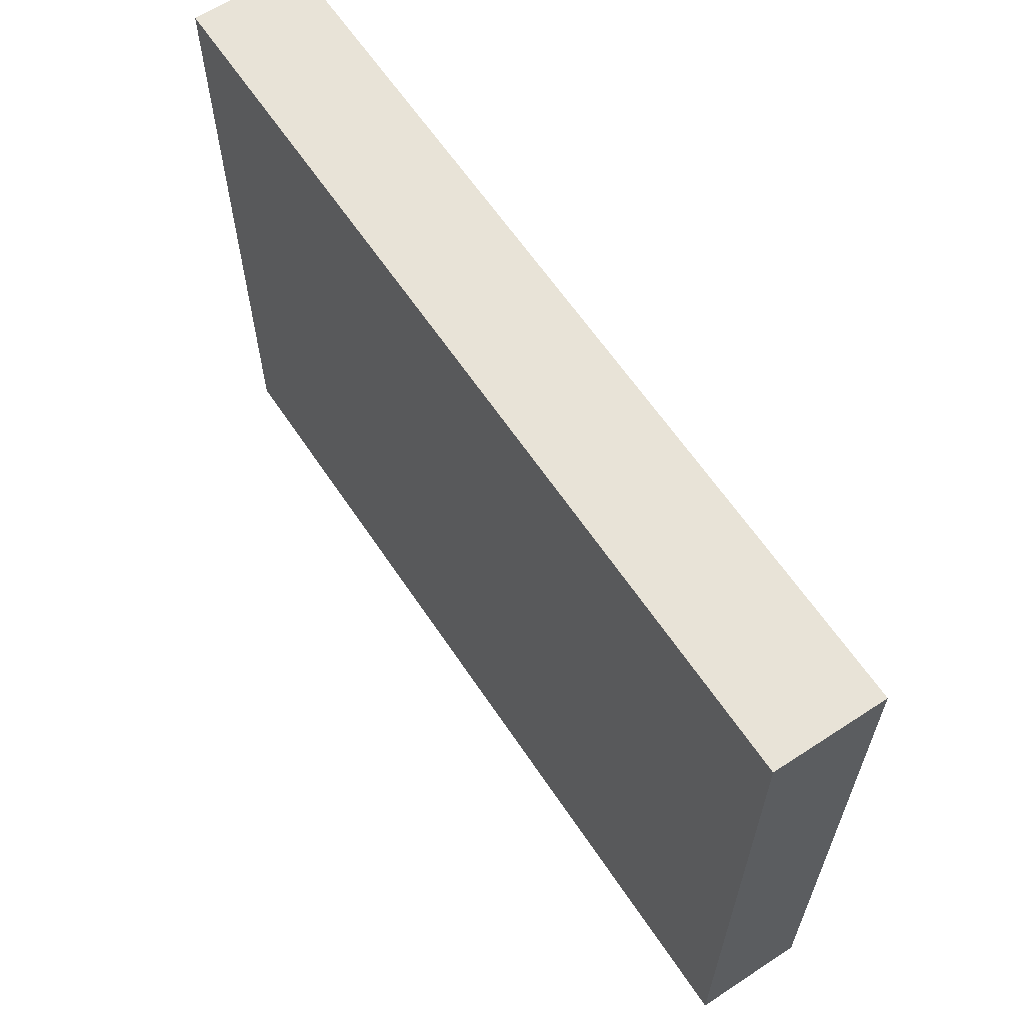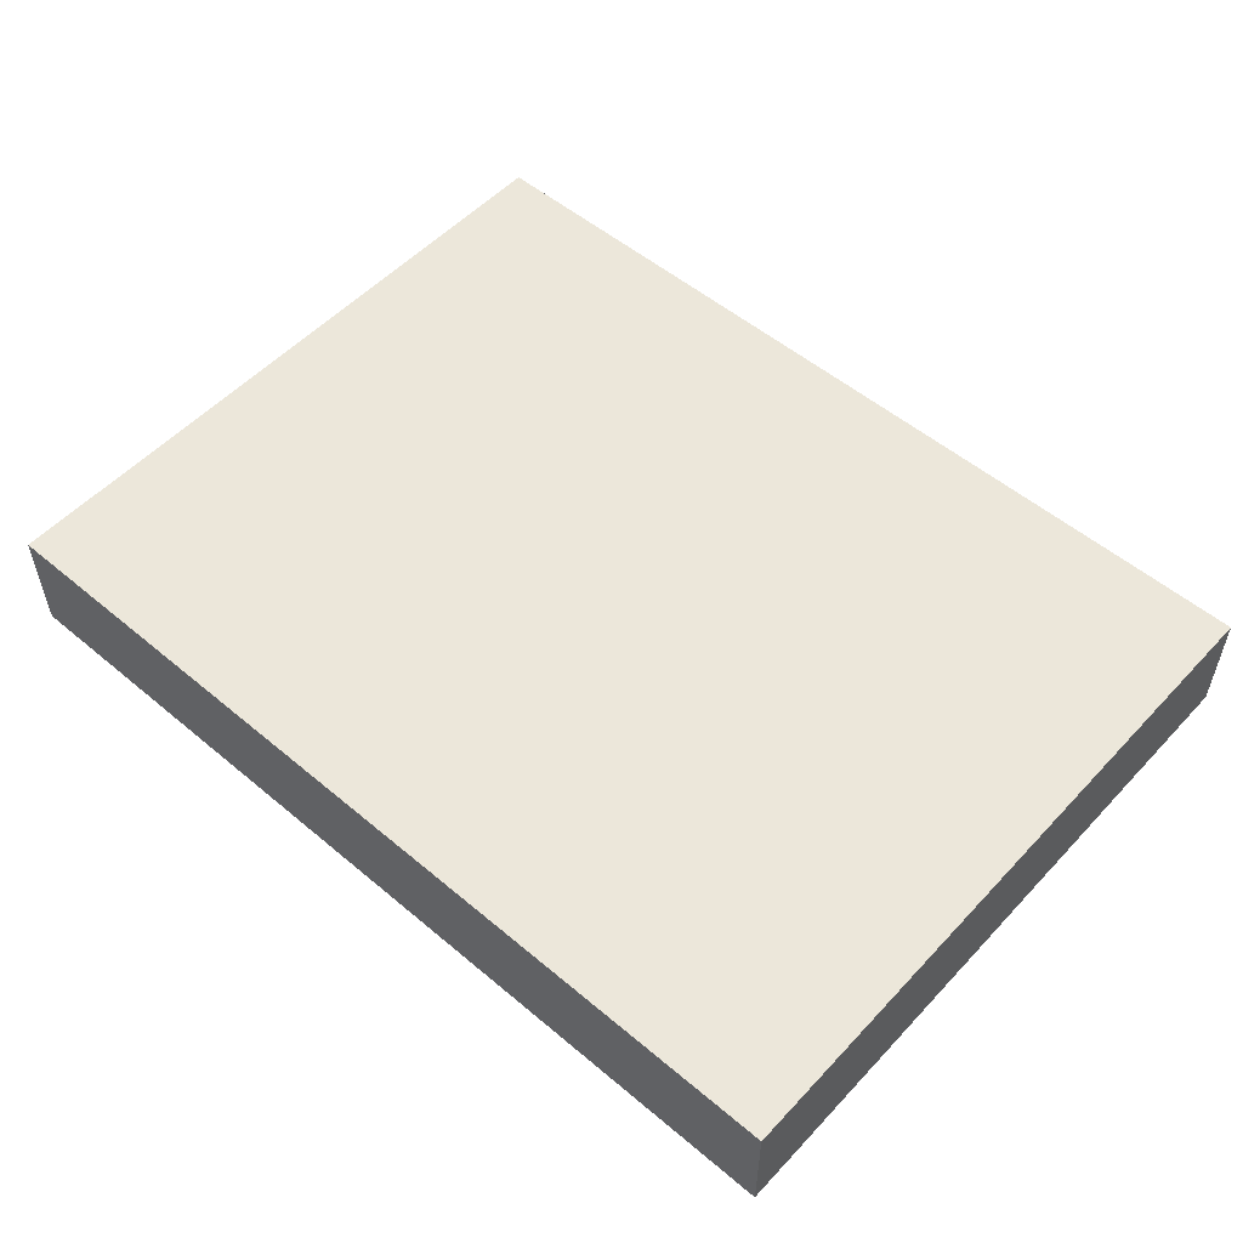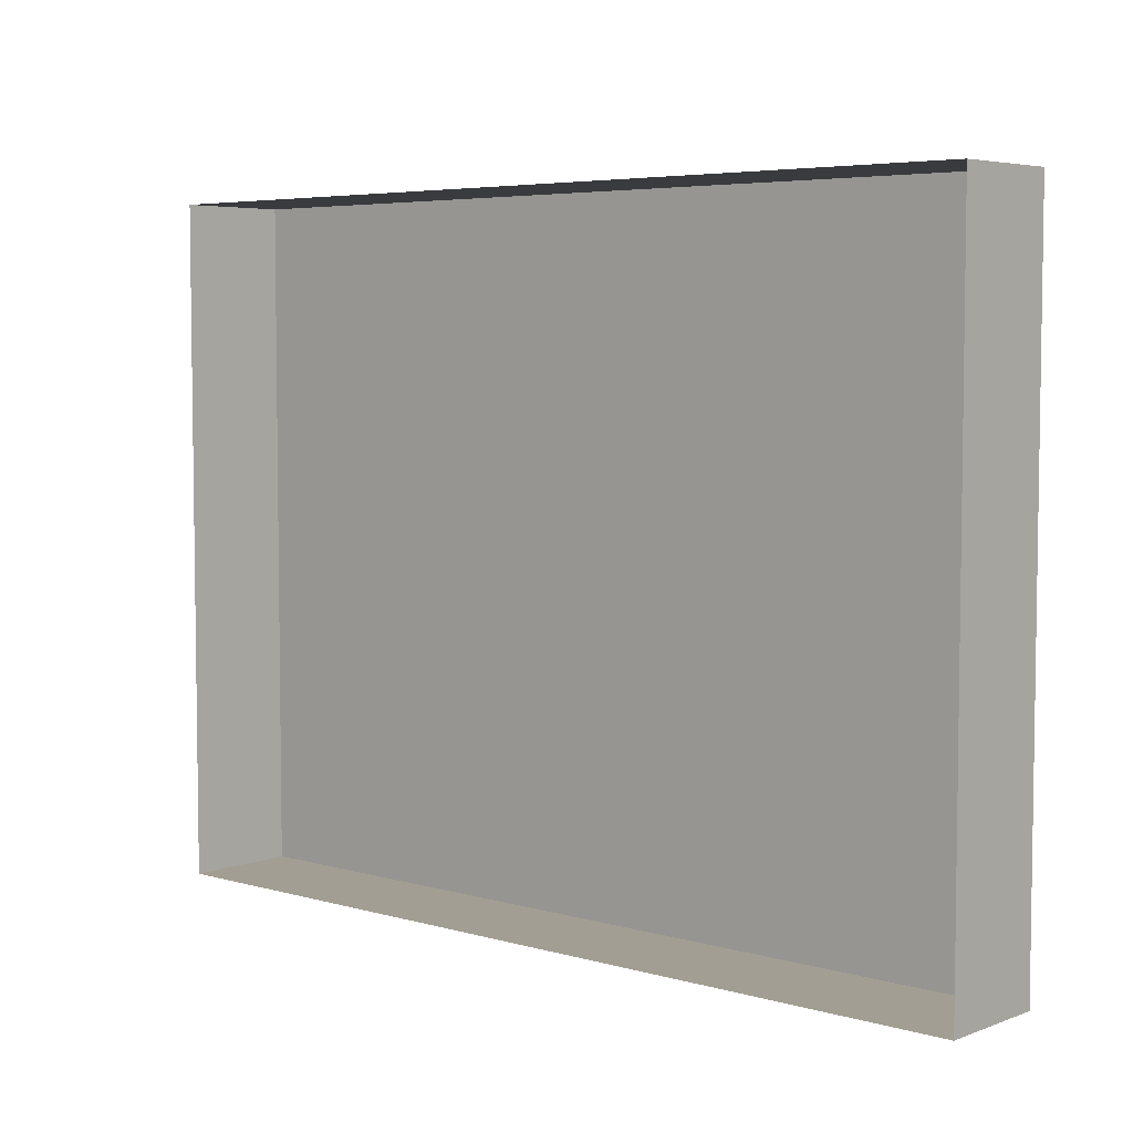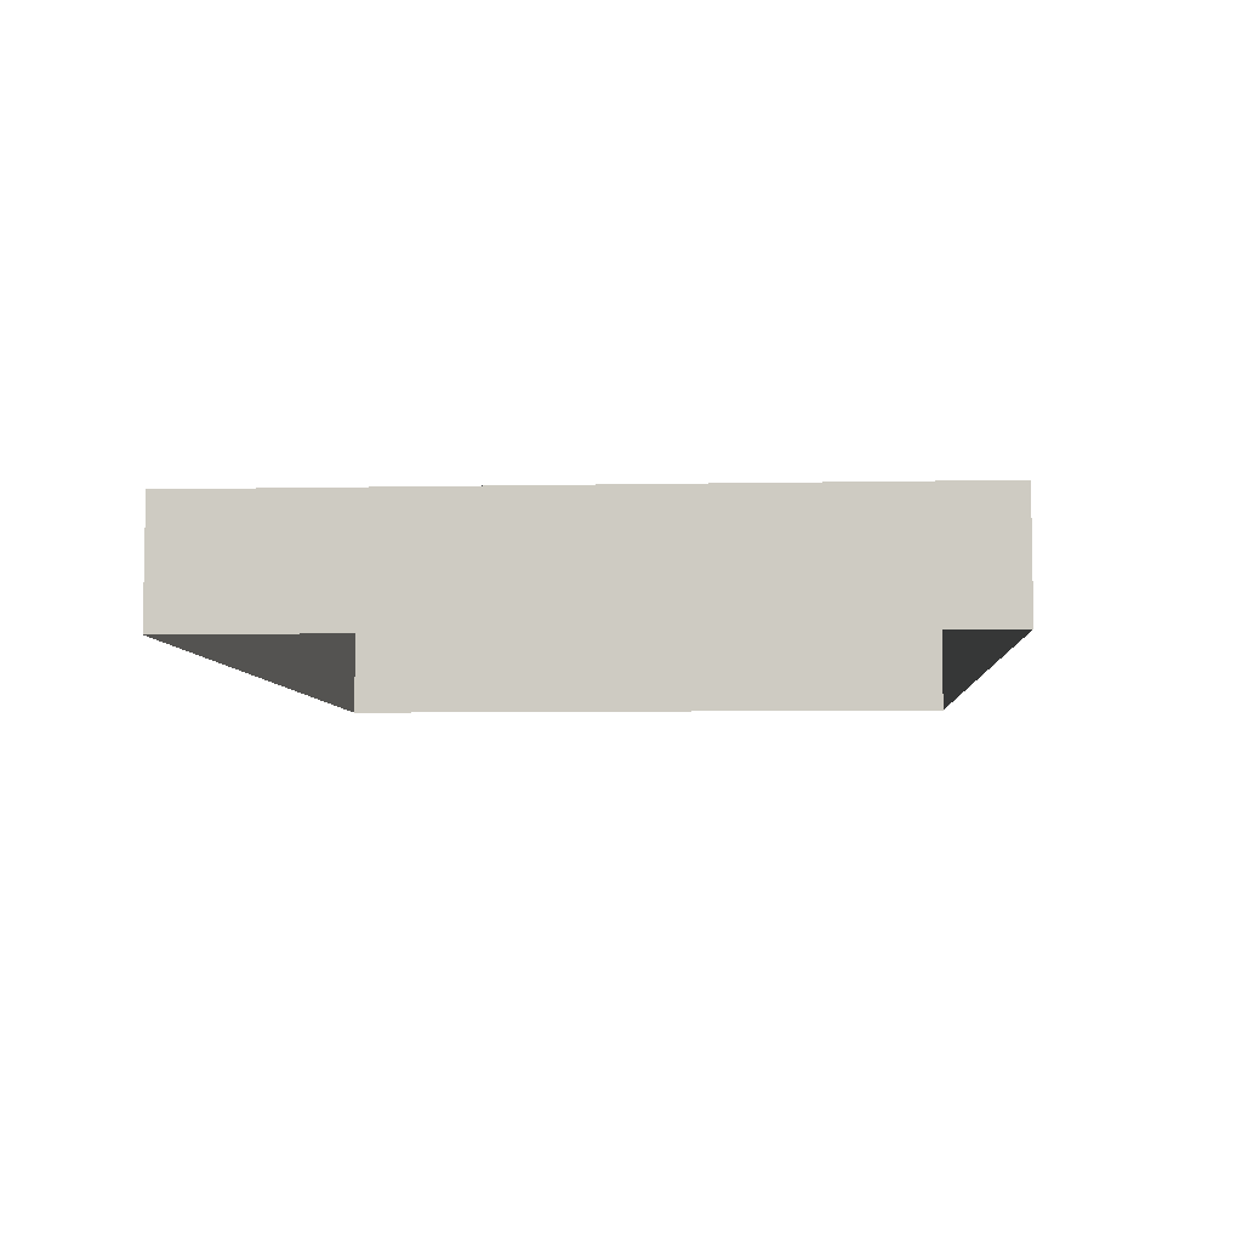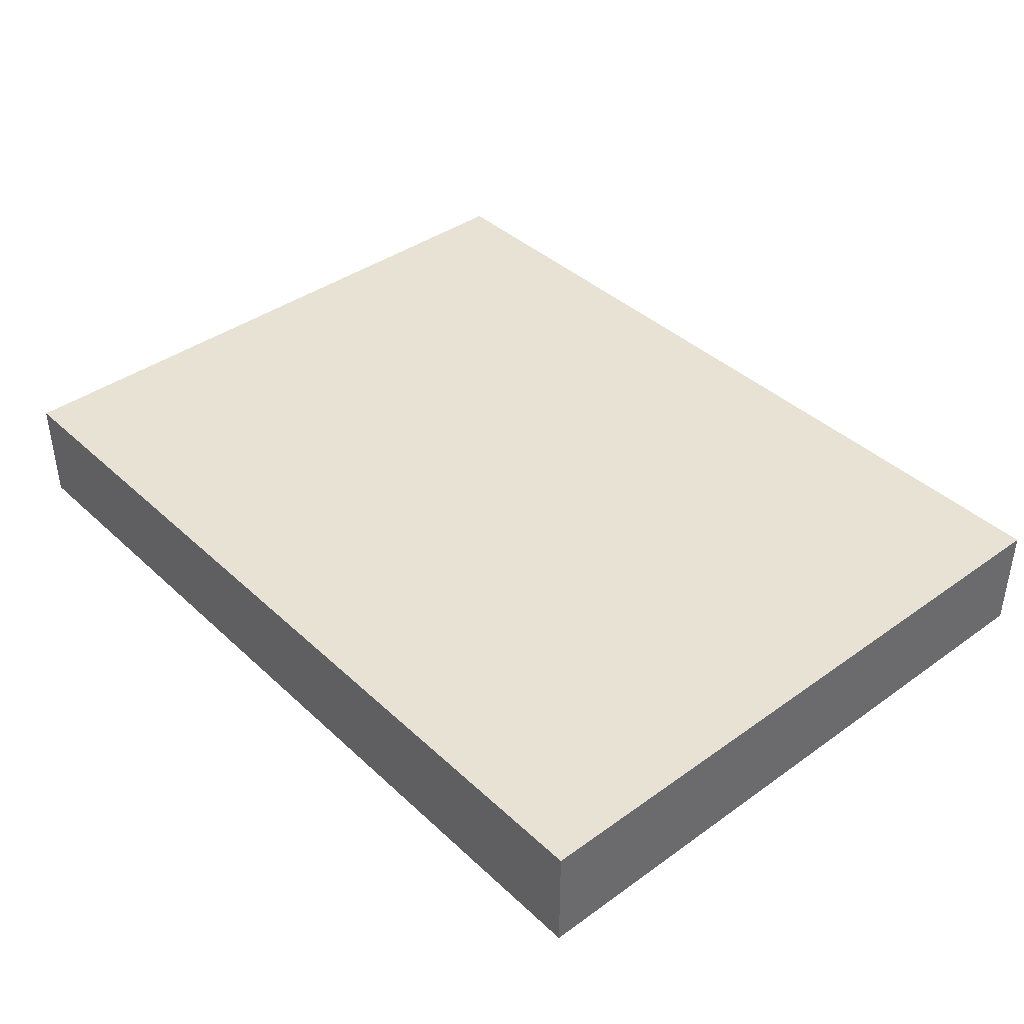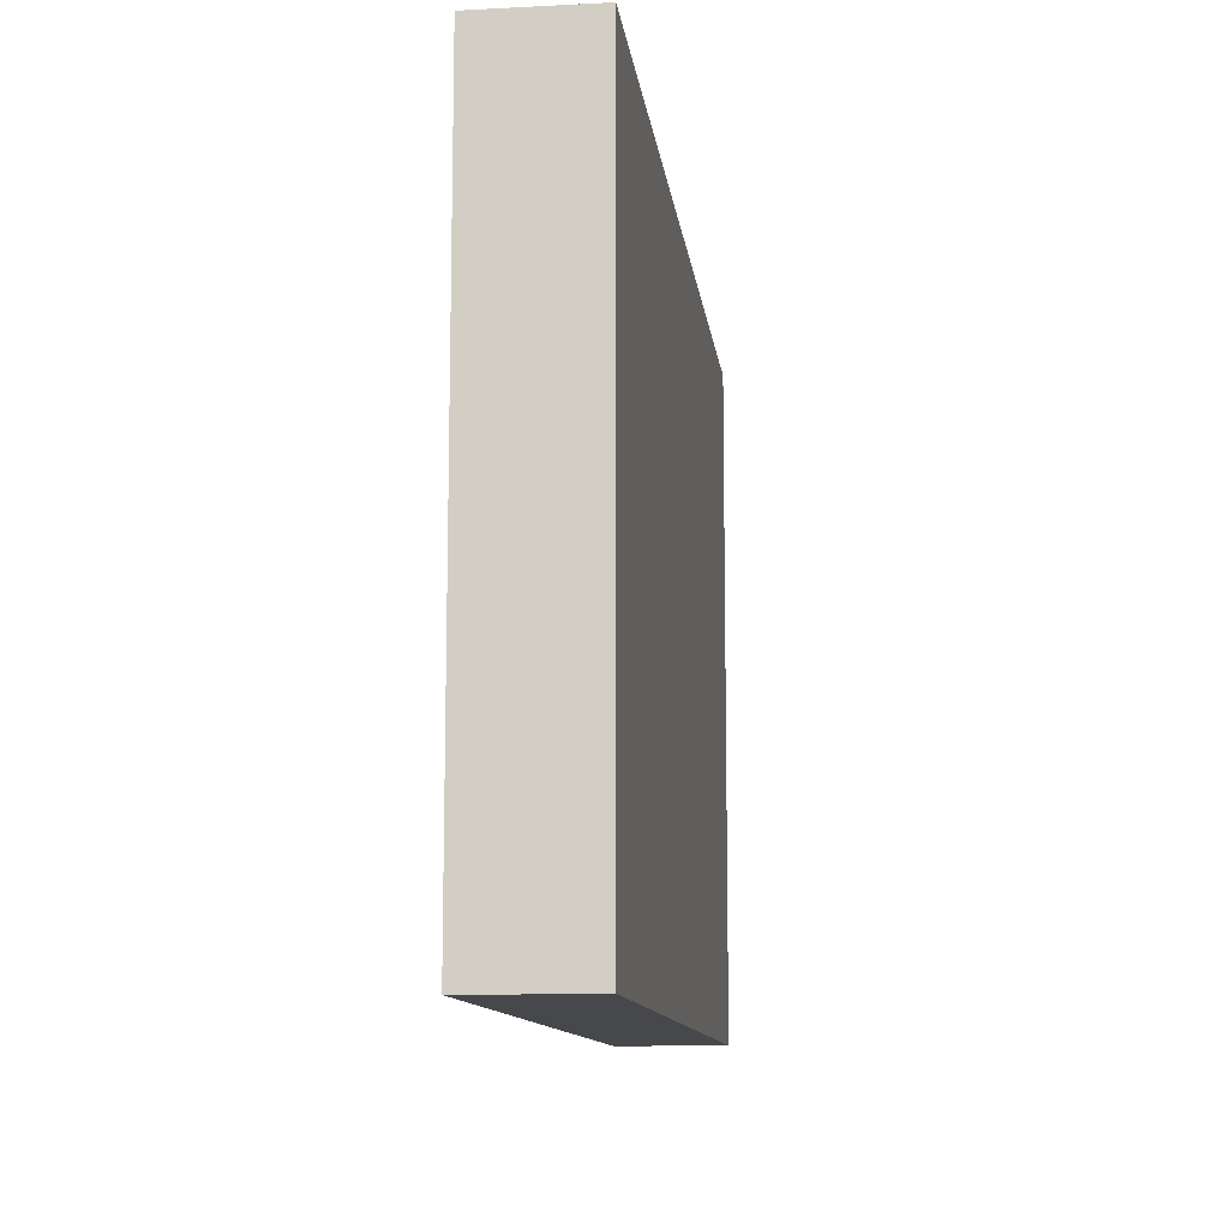
<metadata>
{"format":"obj","ext":"obj","renderer":"f3d","projection":"perspective","resolution":1024,"background":"white","views":[{"elev":62.2,"azim":56.4,"up":"+Y"},{"elev":53.6,"azim":41.8,"up":"+Z"},{"elev":5.2,"azim":-138.5,"up":"+Y"},{"elev":-6.1,"azim":-86.3,"up":"+Z"},{"elev":40.0,"azim":-131.4,"up":"+Z"},{"elev":-11.4,"azim":-83.0,"up":"+Y"}]}
</metadata>
<code>
o Power_Box.003_Cube.009
v -0.5 0 0.125
v -0.5 0 0
v 0.5 0 0
v 0.5 0 0.125
v -0.5 0.75 0.125
v -0.5 0.75 0
v 0.5 0.75 0
v 0.5 0.75 0.125
f 6 1 5
f 8 3 7
f 5 4 8
f 2 4 1
f 7 5 8
f 6 2 1
f 8 4 3
f 5 1 4
f 2 3 4
f 7 6 5

</code>
